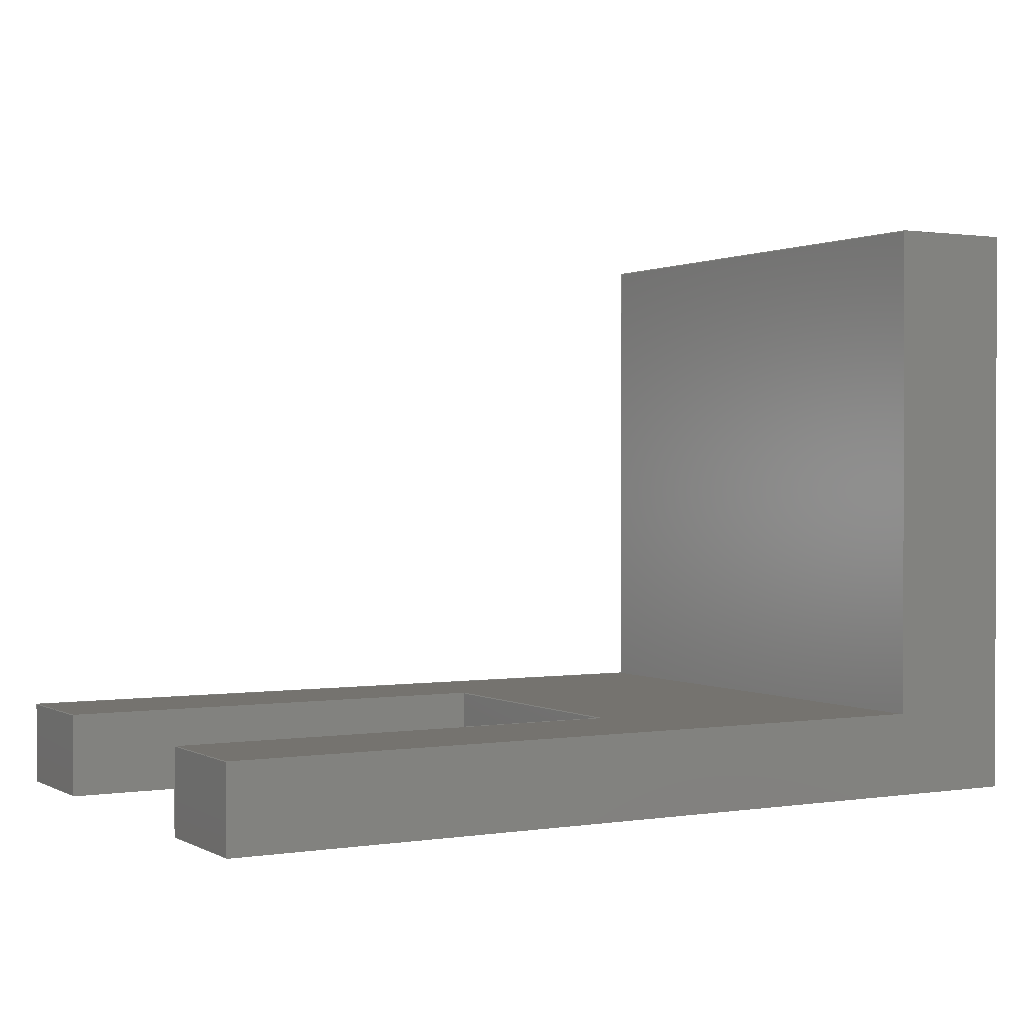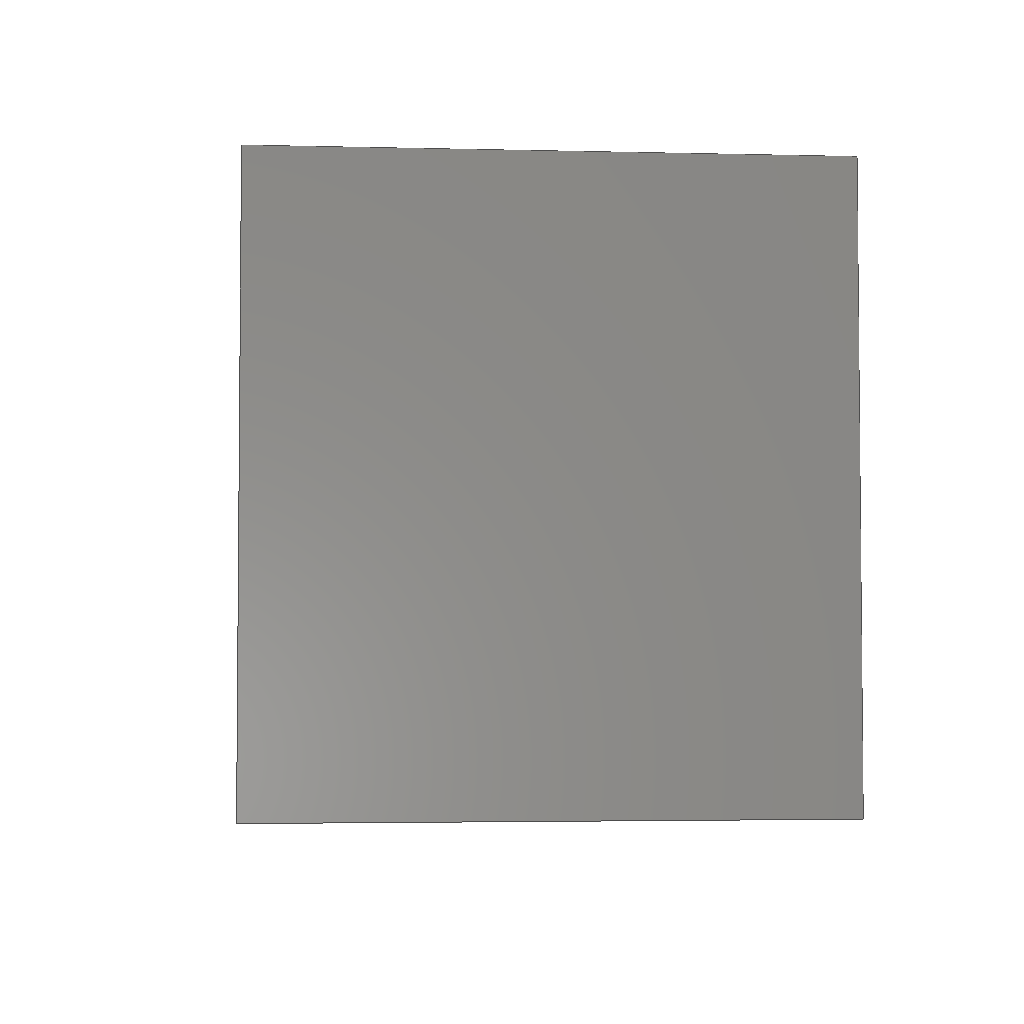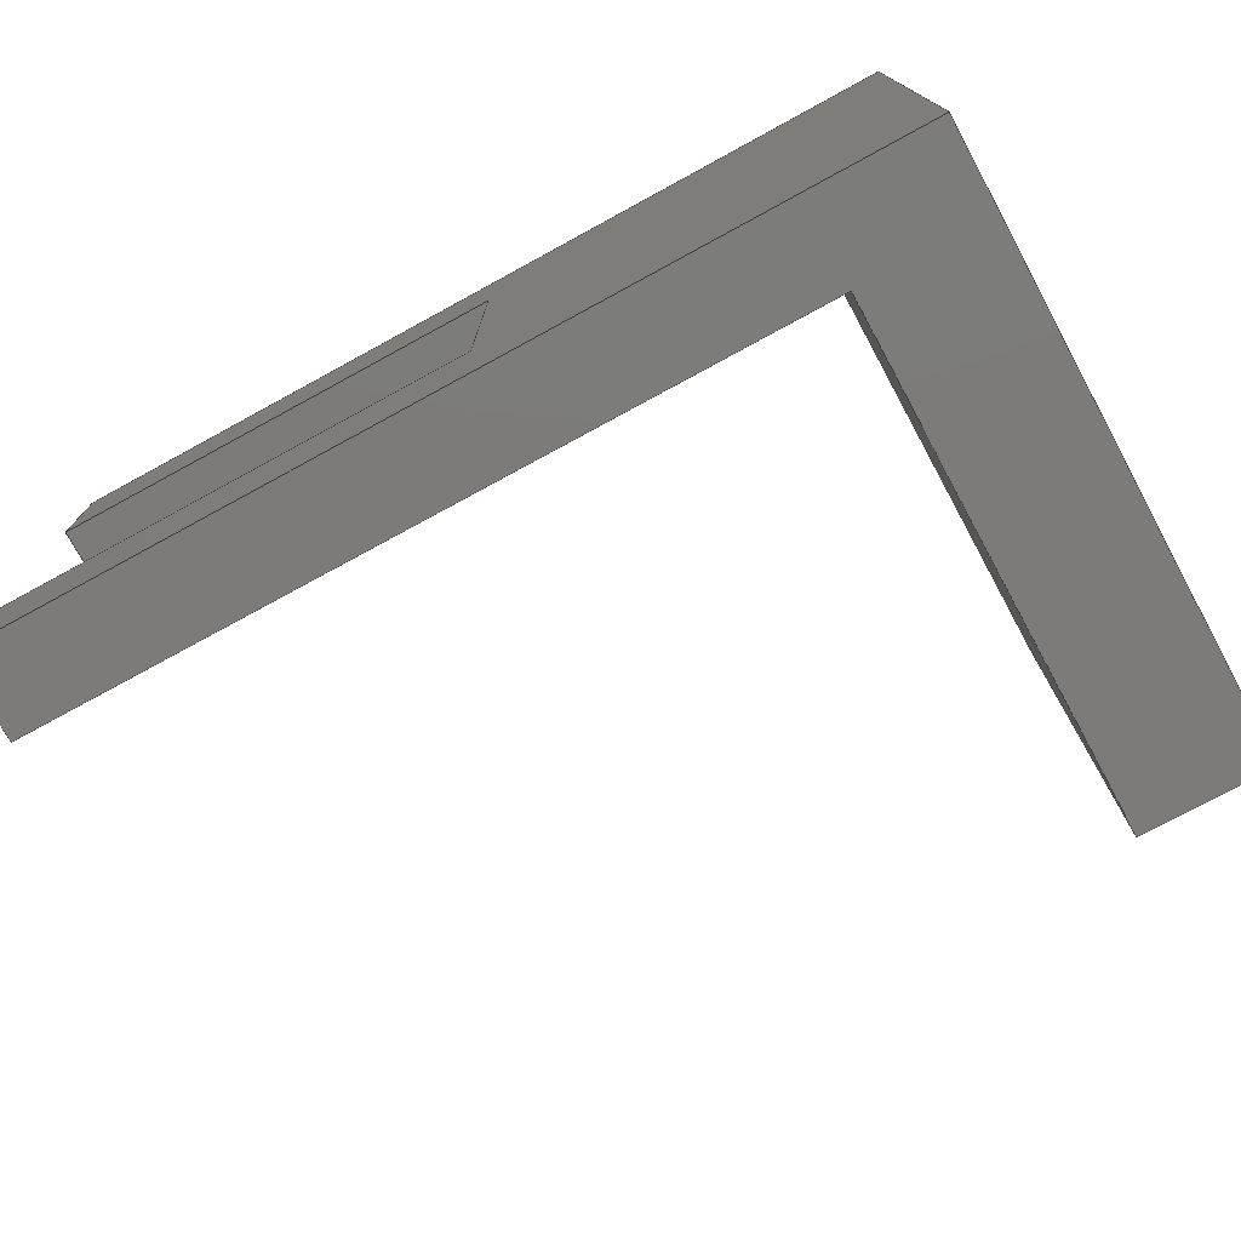
<metadata>
{"format":"step","ext":"step","renderer":"f3d","projection":"perspective","resolution":1024,"background":"white","views":[{"elev":0.9,"azim":-29.7,"up":"+Y"},{"elev":-3.3,"azim":85.3,"up":"+Y"},{"elev":-74.8,"azim":28.6,"up":"+Z"}]}
</metadata>
<code>
ISO-10303-21;
DATA;
#1=MECHANICAL_DESIGN_GEOMETRIC_PRESENTATION_REPRESENTATION('',(#4),#372);
#2=SHAPE_REPRESENTATION_RELATIONSHIP('SRR','None',#379,#3);
#3=ADVANCED_BREP_SHAPE_REPRESENTATION('',(#5),#371);
#4=STYLED_ITEM('',(#388),#5);
#5=MANIFOLD_SOLID_BREP('Body1',#224);
#6=FACE_OUTER_BOUND('',#18,.T.);
#7=FACE_OUTER_BOUND('',#19,.T.);
#8=FACE_OUTER_BOUND('',#20,.T.);
#9=FACE_OUTER_BOUND('',#21,.T.);
#10=FACE_OUTER_BOUND('',#22,.T.);
#11=FACE_OUTER_BOUND('',#23,.T.);
#12=FACE_OUTER_BOUND('',#24,.T.);
#13=FACE_OUTER_BOUND('',#25,.T.);
#14=FACE_OUTER_BOUND('',#26,.T.);
#15=FACE_OUTER_BOUND('',#27,.T.);
#16=FACE_OUTER_BOUND('',#28,.T.);
#17=FACE_OUTER_BOUND('',#29,.T.);
#18=EDGE_LOOP('',(#140,#141,#142,#143));
#19=EDGE_LOOP('',(#144,#145,#146,#147));
#20=EDGE_LOOP('',(#148,#149,#150,#151));
#21=EDGE_LOOP('',(#152,#153,#154,#155));
#22=EDGE_LOOP('',(#156,#157,#158,#159));
#23=EDGE_LOOP('',(#160,#161,#162,#163));
#24=EDGE_LOOP('',(#164,#165,#166,#167));
#25=EDGE_LOOP('',(#168,#169,#170,#171,#172,#173));
#26=EDGE_LOOP('',(#174,#175,#176,#177,#178,#179));
#27=EDGE_LOOP('',(#180,#181,#182,#183,#184,#185,#186,#187));
#28=EDGE_LOOP('',(#188,#189,#190,#191));
#29=EDGE_LOOP('',(#192,#193,#194,#195,#196,#197,#198,#199));
#30=LINE('',#310,#60);
#31=LINE('',#312,#61);
#32=LINE('',#314,#62);
#33=LINE('',#315,#63);
#34=LINE('',#319,#64);
#35=LINE('',#320,#65);
#36=LINE('',#321,#66);
#37=LINE('',#324,#67);
#38=LINE('',#326,#68);
#39=LINE('',#327,#69);
#40=LINE('',#331,#70);
#41=LINE('',#333,#71);
#42=LINE('',#335,#72);
#43=LINE('',#336,#73);
#44=LINE('',#340,#74);
#45=LINE('',#342,#75);
#46=LINE('',#344,#76);
#47=LINE('',#345,#77);
#48=LINE('',#348,#78);
#49=LINE('',#350,#79);
#50=LINE('',#351,#80);
#51=LINE('',#354,#81);
#52=LINE('',#356,#82);
#53=LINE('',#357,#83);
#54=LINE('',#359,#84);
#55=LINE('',#360,#85);
#56=LINE('',#362,#86);
#57=LINE('',#363,#87);
#58=LINE('',#365,#88);
#59=LINE('',#367,#89);
#60=VECTOR('',#254,10);
#61=VECTOR('',#255,10);
#62=VECTOR('',#256,10);
#63=VECTOR('',#257,10);
#64=VECTOR('',#260,10);
#65=VECTOR('',#261,10);
#66=VECTOR('',#262,10);
#67=VECTOR('',#265,10);
#68=VECTOR('',#266,10);
#69=VECTOR('',#267,10);
#70=VECTOR('',#270,10);
#71=VECTOR('',#271,10);
#72=VECTOR('',#272,10);
#73=VECTOR('',#273,10);
#74=VECTOR('',#276,10);
#75=VECTOR('',#277,10);
#76=VECTOR('',#278,10);
#77=VECTOR('',#279,10);
#78=VECTOR('',#282,10);
#79=VECTOR('',#283,10);
#80=VECTOR('',#284,10);
#81=VECTOR('',#287,10);
#82=VECTOR('',#288,10);
#83=VECTOR('',#289,10);
#84=VECTOR('',#292,10);
#85=VECTOR('',#293,10);
#86=VECTOR('',#296,10);
#87=VECTOR('',#297,10);
#88=VECTOR('',#300,10);
#89=VECTOR('',#303,10);
#90=VERTEX_POINT('',#308);
#91=VERTEX_POINT('',#309);
#92=VERTEX_POINT('',#311);
#93=VERTEX_POINT('',#313);
#94=VERTEX_POINT('',#317);
#95=VERTEX_POINT('',#318);
#96=VERTEX_POINT('',#323);
#97=VERTEX_POINT('',#325);
#98=VERTEX_POINT('',#329);
#99=VERTEX_POINT('',#330);
#100=VERTEX_POINT('',#332);
#101=VERTEX_POINT('',#334);
#102=VERTEX_POINT('',#338);
#103=VERTEX_POINT('',#339);
#104=VERTEX_POINT('',#341);
#105=VERTEX_POINT('',#343);
#106=VERTEX_POINT('',#347);
#107=VERTEX_POINT('',#349);
#108=VERTEX_POINT('',#353);
#109=VERTEX_POINT('',#355);
#110=EDGE_CURVE('',#90,#91,#30,.T.);
#111=EDGE_CURVE('',#91,#92,#31,.T.);
#112=EDGE_CURVE('',#92,#93,#32,.T.);
#113=EDGE_CURVE('',#93,#90,#33,.T.);
#114=EDGE_CURVE('',#94,#95,#34,.T.);
#115=EDGE_CURVE('',#94,#92,#35,.T.);
#116=EDGE_CURVE('',#95,#91,#36,.T.);
#117=EDGE_CURVE('',#96,#90,#37,.T.);
#118=EDGE_CURVE('',#97,#93,#38,.T.);
#119=EDGE_CURVE('',#97,#96,#39,.T.);
#120=EDGE_CURVE('',#98,#99,#40,.T.);
#121=EDGE_CURVE('',#98,#100,#41,.T.);
#122=EDGE_CURVE('',#101,#100,#42,.T.);
#123=EDGE_CURVE('',#99,#101,#43,.T.);
#124=EDGE_CURVE('',#102,#103,#44,.T.);
#125=EDGE_CURVE('',#103,#104,#45,.T.);
#126=EDGE_CURVE('',#105,#104,#46,.T.);
#127=EDGE_CURVE('',#102,#105,#47,.T.);
#128=EDGE_CURVE('',#103,#106,#48,.T.);
#129=EDGE_CURVE('',#106,#107,#49,.T.);
#130=EDGE_CURVE('',#104,#107,#50,.T.);
#131=EDGE_CURVE('',#108,#106,#51,.T.);
#132=EDGE_CURVE('',#108,#109,#52,.T.);
#133=EDGE_CURVE('',#107,#109,#53,.T.);
#134=EDGE_CURVE('',#109,#96,#54,.T.);
#135=EDGE_CURVE('',#95,#108,#55,.T.);
#136=EDGE_CURVE('',#99,#94,#56,.T.);
#137=EDGE_CURVE('',#101,#97,#57,.T.);
#138=EDGE_CURVE('',#100,#105,#58,.T.);
#139=EDGE_CURVE('',#98,#102,#59,.T.);
#140=ORIENTED_EDGE('',*,*,#110,.T.);
#141=ORIENTED_EDGE('',*,*,#111,.T.);
#142=ORIENTED_EDGE('',*,*,#112,.T.);
#143=ORIENTED_EDGE('',*,*,#113,.T.);
#144=ORIENTED_EDGE('',*,*,#114,.F.);
#145=ORIENTED_EDGE('',*,*,#115,.T.);
#146=ORIENTED_EDGE('',*,*,#111,.F.);
#147=ORIENTED_EDGE('',*,*,#116,.F.);
#148=ORIENTED_EDGE('',*,*,#117,.T.);
#149=ORIENTED_EDGE('',*,*,#113,.F.);
#150=ORIENTED_EDGE('',*,*,#118,.F.);
#151=ORIENTED_EDGE('',*,*,#119,.T.);
#152=ORIENTED_EDGE('',*,*,#120,.F.);
#153=ORIENTED_EDGE('',*,*,#121,.T.);
#154=ORIENTED_EDGE('',*,*,#122,.F.);
#155=ORIENTED_EDGE('',*,*,#123,.F.);
#156=ORIENTED_EDGE('',*,*,#124,.T.);
#157=ORIENTED_EDGE('',*,*,#125,.T.);
#158=ORIENTED_EDGE('',*,*,#126,.F.);
#159=ORIENTED_EDGE('',*,*,#127,.F.);
#160=ORIENTED_EDGE('',*,*,#128,.T.);
#161=ORIENTED_EDGE('',*,*,#129,.T.);
#162=ORIENTED_EDGE('',*,*,#130,.F.);
#163=ORIENTED_EDGE('',*,*,#125,.F.);
#164=ORIENTED_EDGE('',*,*,#131,.F.);
#165=ORIENTED_EDGE('',*,*,#132,.T.);
#166=ORIENTED_EDGE('',*,*,#133,.F.);
#167=ORIENTED_EDGE('',*,*,#129,.F.);
#168=ORIENTED_EDGE('',*,*,#117,.F.);
#169=ORIENTED_EDGE('',*,*,#134,.F.);
#170=ORIENTED_EDGE('',*,*,#132,.F.);
#171=ORIENTED_EDGE('',*,*,#135,.F.);
#172=ORIENTED_EDGE('',*,*,#116,.T.);
#173=ORIENTED_EDGE('',*,*,#110,.F.);
#174=ORIENTED_EDGE('',*,*,#136,.F.);
#175=ORIENTED_EDGE('',*,*,#123,.T.);
#176=ORIENTED_EDGE('',*,*,#137,.T.);
#177=ORIENTED_EDGE('',*,*,#118,.T.);
#178=ORIENTED_EDGE('',*,*,#112,.F.);
#179=ORIENTED_EDGE('',*,*,#115,.F.);
#180=ORIENTED_EDGE('',*,*,#138,.T.);
#181=ORIENTED_EDGE('',*,*,#126,.T.);
#182=ORIENTED_EDGE('',*,*,#130,.T.);
#183=ORIENTED_EDGE('',*,*,#133,.T.);
#184=ORIENTED_EDGE('',*,*,#134,.T.);
#185=ORIENTED_EDGE('',*,*,#119,.F.);
#186=ORIENTED_EDGE('',*,*,#137,.F.);
#187=ORIENTED_EDGE('',*,*,#122,.T.);
#188=ORIENTED_EDGE('',*,*,#139,.T.);
#189=ORIENTED_EDGE('',*,*,#127,.T.);
#190=ORIENTED_EDGE('',*,*,#138,.F.);
#191=ORIENTED_EDGE('',*,*,#121,.F.);
#192=ORIENTED_EDGE('',*,*,#114,.T.);
#193=ORIENTED_EDGE('',*,*,#135,.T.);
#194=ORIENTED_EDGE('',*,*,#131,.T.);
#195=ORIENTED_EDGE('',*,*,#128,.F.);
#196=ORIENTED_EDGE('',*,*,#124,.F.);
#197=ORIENTED_EDGE('',*,*,#139,.F.);
#198=ORIENTED_EDGE('',*,*,#120,.T.);
#199=ORIENTED_EDGE('',*,*,#136,.T.);
#200=PLANE('',#238);
#201=PLANE('',#239);
#202=PLANE('',#240);
#203=PLANE('',#241);
#204=PLANE('',#242);
#205=PLANE('',#243);
#206=PLANE('',#244);
#207=PLANE('',#245);
#208=PLANE('',#246);
#209=PLANE('',#247);
#210=PLANE('',#248);
#211=PLANE('',#249);
#212=ADVANCED_FACE('',(#6),#200,.T.);
#213=ADVANCED_FACE('',(#7),#201,.T.);
#214=ADVANCED_FACE('',(#8),#202,.T.);
#215=ADVANCED_FACE('',(#9),#203,.T.);
#216=ADVANCED_FACE('',(#10),#204,.T.);
#217=ADVANCED_FACE('',(#11),#205,.T.);
#218=ADVANCED_FACE('',(#12),#206,.T.);
#219=ADVANCED_FACE('',(#13),#207,.T.);
#220=ADVANCED_FACE('',(#14),#208,.T.);
#221=ADVANCED_FACE('',(#15),#209,.F.);
#222=ADVANCED_FACE('',(#16),#210,.T.);
#223=ADVANCED_FACE('',(#17),#211,.T.);
#224=CLOSED_SHELL('',(#212,#213,#214,#215,#216,#217,#218,#219,#220,#221,
#222,#223));
#225=DERIVED_UNIT_ELEMENT(#227,1);
#226=DERIVED_UNIT_ELEMENT(#374,-3);
#227=(
MASS_UNIT()
NAMED_UNIT(*)
SI_UNIT(.KILO.,.GRAM.)
);
#228=DERIVED_UNIT((#225,#226));
#229=MEASURE_REPRESENTATION_ITEM('density measure',
POSITIVE_RATIO_MEASURE(7850),#228);
#230=PROPERTY_DEFINITION_REPRESENTATION(#235,#232);
#231=PROPERTY_DEFINITION_REPRESENTATION(#236,#233);
#232=REPRESENTATION('material name',(#234),#371);
#233=REPRESENTATION('density',(#229),#371);
#234=DESCRIPTIVE_REPRESENTATION_ITEM('Steel','Steel');
#235=PROPERTY_DEFINITION('material property','material name',#381);
#236=PROPERTY_DEFINITION('material property','density of part',#381);
#237=AXIS2_PLACEMENT_3D('placement',#306,#250,#251);
#238=AXIS2_PLACEMENT_3D('',#307,#252,#253);
#239=AXIS2_PLACEMENT_3D('',#316,#258,#259);
#240=AXIS2_PLACEMENT_3D('',#322,#263,#264);
#241=AXIS2_PLACEMENT_3D('',#328,#268,#269);
#242=AXIS2_PLACEMENT_3D('',#337,#274,#275);
#243=AXIS2_PLACEMENT_3D('',#346,#280,#281);
#244=AXIS2_PLACEMENT_3D('',#352,#285,#286);
#245=AXIS2_PLACEMENT_3D('',#358,#290,#291);
#246=AXIS2_PLACEMENT_3D('',#361,#294,#295);
#247=AXIS2_PLACEMENT_3D('',#364,#298,#299);
#248=AXIS2_PLACEMENT_3D('',#366,#301,#302);
#249=AXIS2_PLACEMENT_3D('',#368,#304,#305);
#250=DIRECTION('axis',(0,0,1));
#251=DIRECTION('refdir',(1,0,0));
#252=DIRECTION('center_axis',(0,1,0));
#253=DIRECTION('ref_axis',(0,0,1));
#254=DIRECTION('',(-1,0,0));
#255=DIRECTION('',(0,0,1));
#256=DIRECTION('',(1,0,0));
#257=DIRECTION('',(0,0,-1));
#258=DIRECTION('center_axis',(-1,0,0));
#259=DIRECTION('ref_axis',(0,0,1));
#260=DIRECTION('',(0,0,-1));
#261=DIRECTION('',(0,1,0));
#262=DIRECTION('',(0,1,0));
#263=DIRECTION('center_axis',(1,0,0));
#264=DIRECTION('ref_axis',(0,0,-1));
#265=DIRECTION('',(0,1,0));
#266=DIRECTION('',(0,1,0));
#267=DIRECTION('',(0,0,-1));
#268=DIRECTION('center_axis',(-1,0,0));
#269=DIRECTION('ref_axis',(0,0,-1));
#270=DIRECTION('',(0,0,1));
#271=DIRECTION('',(0,-1,0));
#272=DIRECTION('',(0,0,-1));
#273=DIRECTION('',(0,-1,0));
#274=DIRECTION('center_axis',(-1,0,0));
#275=DIRECTION('ref_axis',(0,0,-1));
#276=DIRECTION('',(0,0,-1));
#277=DIRECTION('',(0,-1,0));
#278=DIRECTION('',(0,0,-1));
#279=DIRECTION('',(0,-1,0));
#280=DIRECTION('center_axis',(0,0,1));
#281=DIRECTION('ref_axis',(-1,0,0));
#282=DIRECTION('',(-1,0,0));
#283=DIRECTION('',(0,-1,0));
#284=DIRECTION('',(-1,0,0));
#285=DIRECTION('center_axis',(-1,0,-7.704e-33));
#286=DIRECTION('ref_axis',(7.704e-33,0,-1));
#287=DIRECTION('',(-7.704e-33,0,1));
#288=DIRECTION('',(0,-1,0));
#289=DIRECTION('',(7.704e-33,0,-1));
#290=DIRECTION('center_axis',(0,0,-1));
#291=DIRECTION('ref_axis',(1,0,0));
#292=DIRECTION('',(1,0,0));
#293=DIRECTION('',(-1,0,0));
#294=DIRECTION('center_axis',(0,0,1));
#295=DIRECTION('ref_axis',(-1,0,0));
#296=DIRECTION('',(1,0,0));
#297=DIRECTION('',(1,0,0));
#298=DIRECTION('center_axis',(0,1,0));
#299=DIRECTION('ref_axis',(1,0,0));
#300=DIRECTION('',(1,0,0));
#301=DIRECTION('center_axis',(0,0,-1));
#302=DIRECTION('ref_axis',(1,0,0));
#303=DIRECTION('',(1,0,0));
#304=DIRECTION('center_axis',(0,1,0));
#305=DIRECTION('ref_axis',(-1,0,0));
#306=CARTESIAN_POINT('',(0,0,0));
#307=CARTESIAN_POINT('Origin',(19.5,12,-6.5));
#308=CARTESIAN_POINT('',(21,12,-13));
#309=CARTESIAN_POINT('',(18,12,-13));
#310=CARTESIAN_POINT('',(18,12,-13));
#311=CARTESIAN_POINT('',(18,12,0));
#312=CARTESIAN_POINT('',(18,12,0));
#313=CARTESIAN_POINT('',(21,12,0));
#314=CARTESIAN_POINT('',(21,12,0));
#315=CARTESIAN_POINT('',(21,12,-13));
#316=CARTESIAN_POINT('Origin',(18,0,-13));
#317=CARTESIAN_POINT('',(18,0,0));
#318=CARTESIAN_POINT('',(18,0,-13));
#319=CARTESIAN_POINT('',(18,0,-9.767));
#320=CARTESIAN_POINT('',(18,0,0));
#321=CARTESIAN_POINT('',(18,0,-13));
#322=CARTESIAN_POINT('Origin',(21,-1,-6.5));
#323=CARTESIAN_POINT('',(21,-2,-13));
#324=CARTESIAN_POINT('',(21,-2,-13));
#325=CARTESIAN_POINT('',(21,-2,0));
#326=CARTESIAN_POINT('',(21,0,0));
#327=CARTESIAN_POINT('',(21,-2,0));
#328=CARTESIAN_POINT('Origin',(0,0,0));
#329=CARTESIAN_POINT('',(0,0,-3));
#330=CARTESIAN_POINT('',(0,0,0));
#331=CARTESIAN_POINT('',(0,0,-3));
#332=CARTESIAN_POINT('',(0,-2,-3));
#333=CARTESIAN_POINT('',(0,0,-3));
#334=CARTESIAN_POINT('',(0,-2,0));
#335=CARTESIAN_POINT('',(0,-2,-3));
#336=CARTESIAN_POINT('',(0,0,0));
#337=CARTESIAN_POINT('Origin',(11,0,-3));
#338=CARTESIAN_POINT('',(11,0,-3));
#339=CARTESIAN_POINT('',(11,0,-10));
#340=CARTESIAN_POINT('',(11,0,-3));
#341=CARTESIAN_POINT('',(11,-2,-10));
#342=CARTESIAN_POINT('',(11,0,-10));
#343=CARTESIAN_POINT('',(11,-2,-3));
#344=CARTESIAN_POINT('',(11,-2,-3));
#345=CARTESIAN_POINT('',(11,0,-3));
#346=CARTESIAN_POINT('Origin',(11,0,-10));
#347=CARTESIAN_POINT('',(0,0,-10));
#348=CARTESIAN_POINT('',(11,0,-10));
#349=CARTESIAN_POINT('',(0,-2,-10));
#350=CARTESIAN_POINT('',(0,0,-10));
#351=CARTESIAN_POINT('',(11,-2,-10));
#352=CARTESIAN_POINT('Origin',(0,0,-10));
#353=CARTESIAN_POINT('',(2.311e-32,0,-13));
#354=CARTESIAN_POINT('',(2.311e-32,0,-13));
#355=CARTESIAN_POINT('',(0,-2,-13));
#356=CARTESIAN_POINT('',(2.311e-32,0,-13));
#357=CARTESIAN_POINT('',(2.311e-32,-2,-13));
#358=CARTESIAN_POINT('Origin',(0,0,-13));
#359=CARTESIAN_POINT('',(20,-2,-13));
#360=CARTESIAN_POINT('',(20,0,-13));
#361=CARTESIAN_POINT('Origin',(20,0,0));
#362=CARTESIAN_POINT('',(0,0,0));
#363=CARTESIAN_POINT('',(20,-2,0));
#364=CARTESIAN_POINT('Origin',(10,-2,-6.5));
#365=CARTESIAN_POINT('',(0,-2,-3));
#366=CARTESIAN_POINT('Origin',(0,0,-3));
#367=CARTESIAN_POINT('',(0,0,-3));
#368=CARTESIAN_POINT('Origin',(15.54,0,-6.533));
#369=UNCERTAINTY_MEASURE_WITH_UNIT(LENGTH_MEASURE(0.01),#373,
'DISTANCE_ACCURACY_VALUE',
'Maximum model space distance between geometric entities at asserted c
onnectivities');
#370=UNCERTAINTY_MEASURE_WITH_UNIT(LENGTH_MEASURE(0.01),#373,
'DISTANCE_ACCURACY_VALUE',
'Maximum model space distance between geometric entities at asserted c
onnectivities');
#371=(
GEOMETRIC_REPRESENTATION_CONTEXT(3)
GLOBAL_UNCERTAINTY_ASSIGNED_CONTEXT((#369))
GLOBAL_UNIT_ASSIGNED_CONTEXT((#373,#375,#376))
REPRESENTATION_CONTEXT('','3D')
);
#372=(
GEOMETRIC_REPRESENTATION_CONTEXT(3)
GLOBAL_UNCERTAINTY_ASSIGNED_CONTEXT((#370))
GLOBAL_UNIT_ASSIGNED_CONTEXT((#373,#375,#376))
REPRESENTATION_CONTEXT('','3D')
);
#373=(
LENGTH_UNIT()
NAMED_UNIT(*)
SI_UNIT(.MILLI.,.METRE.)
);
#374=(
LENGTH_UNIT()
NAMED_UNIT(*)
SI_UNIT($,.METRE.)
);
#375=(
NAMED_UNIT(*)
PLANE_ANGLE_UNIT()
SI_UNIT($,.RADIAN.)
);
#376=(
NAMED_UNIT(*)
SI_UNIT($,.STERADIAN.)
SOLID_ANGLE_UNIT()
);
#377=SHAPE_DEFINITION_REPRESENTATION(#378,#379);
#378=PRODUCT_DEFINITION_SHAPE('',$,#381);
#379=SHAPE_REPRESENTATION('',(#237),#371);
#380=PRODUCT_DEFINITION_CONTEXT('part definition',#385,'design');
#381=PRODUCT_DEFINITION('ppp2','ppp2 v2',#382,#380);
#382=PRODUCT_DEFINITION_FORMATION('',$,#387);
#383=PRODUCT_RELATED_PRODUCT_CATEGORY('ppp2 v2','ppp2 v2',(#387));
#384=APPLICATION_PROTOCOL_DEFINITION('international standard',
'automotive_design',2009,#385);
#385=APPLICATION_CONTEXT(
'Core Data for Automotive Mechanical Design Process');
#386=PRODUCT_CONTEXT('part definition',#385,'mechanical');
#387=PRODUCT('ppp2','ppp2 v2',$,(#386));
#388=PRESENTATION_STYLE_ASSIGNMENT((#389));
#389=SURFACE_STYLE_USAGE(.BOTH.,#390);
#390=SURFACE_SIDE_STYLE('',(#391));
#391=SURFACE_STYLE_FILL_AREA(#392);
#392=FILL_AREA_STYLE('Steel - Satin',(#393));
#393=FILL_AREA_STYLE_COLOUR('Steel - Satin',#394);
#394=COLOUR_RGB('Steel - Satin',0.6275,0.6275,0.6275);
ENDSEC;
END-ISO-10303-21;

</code>
